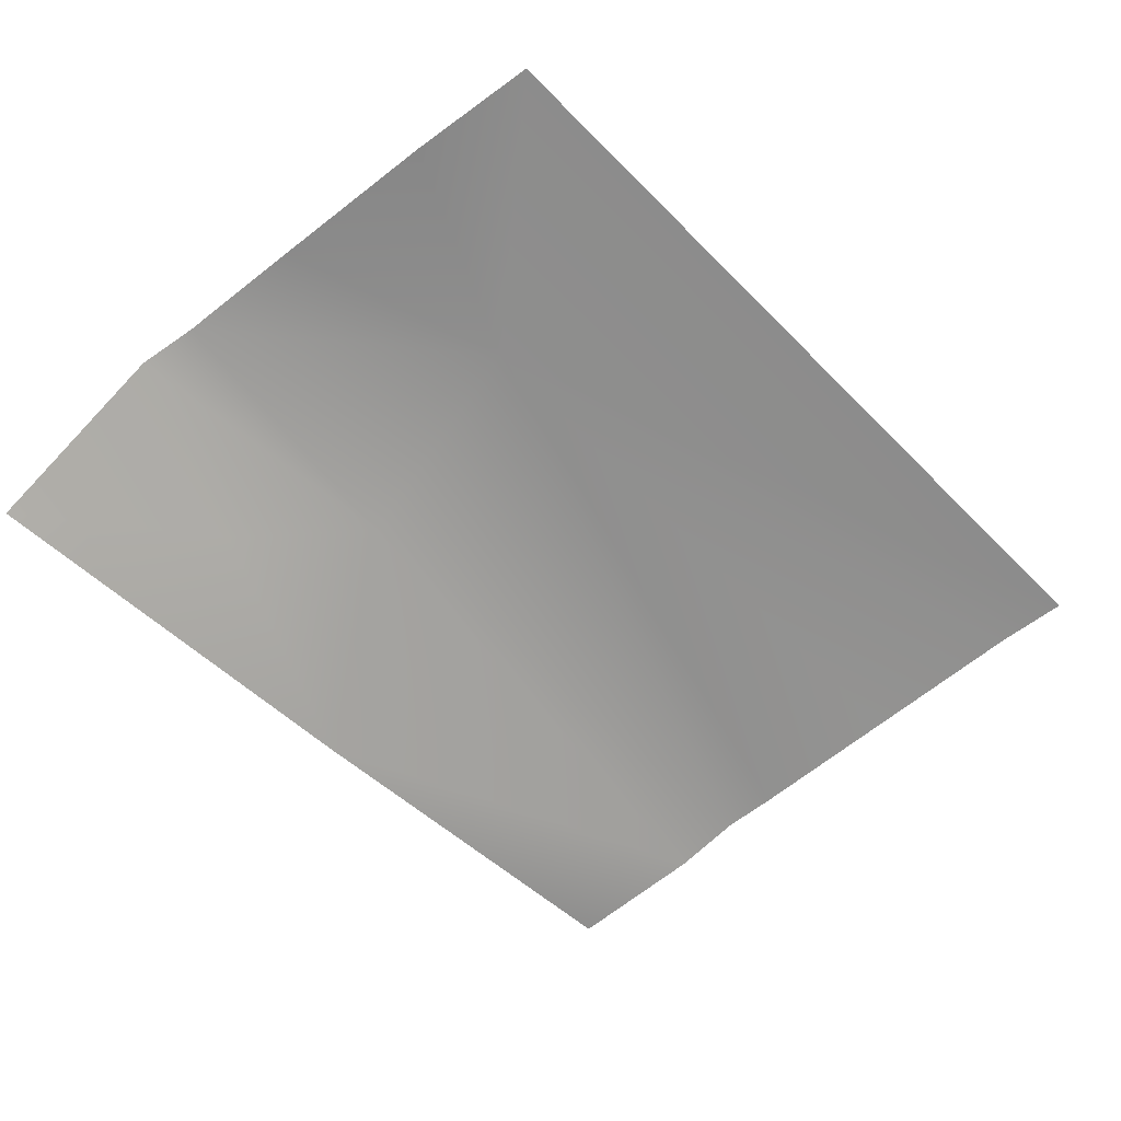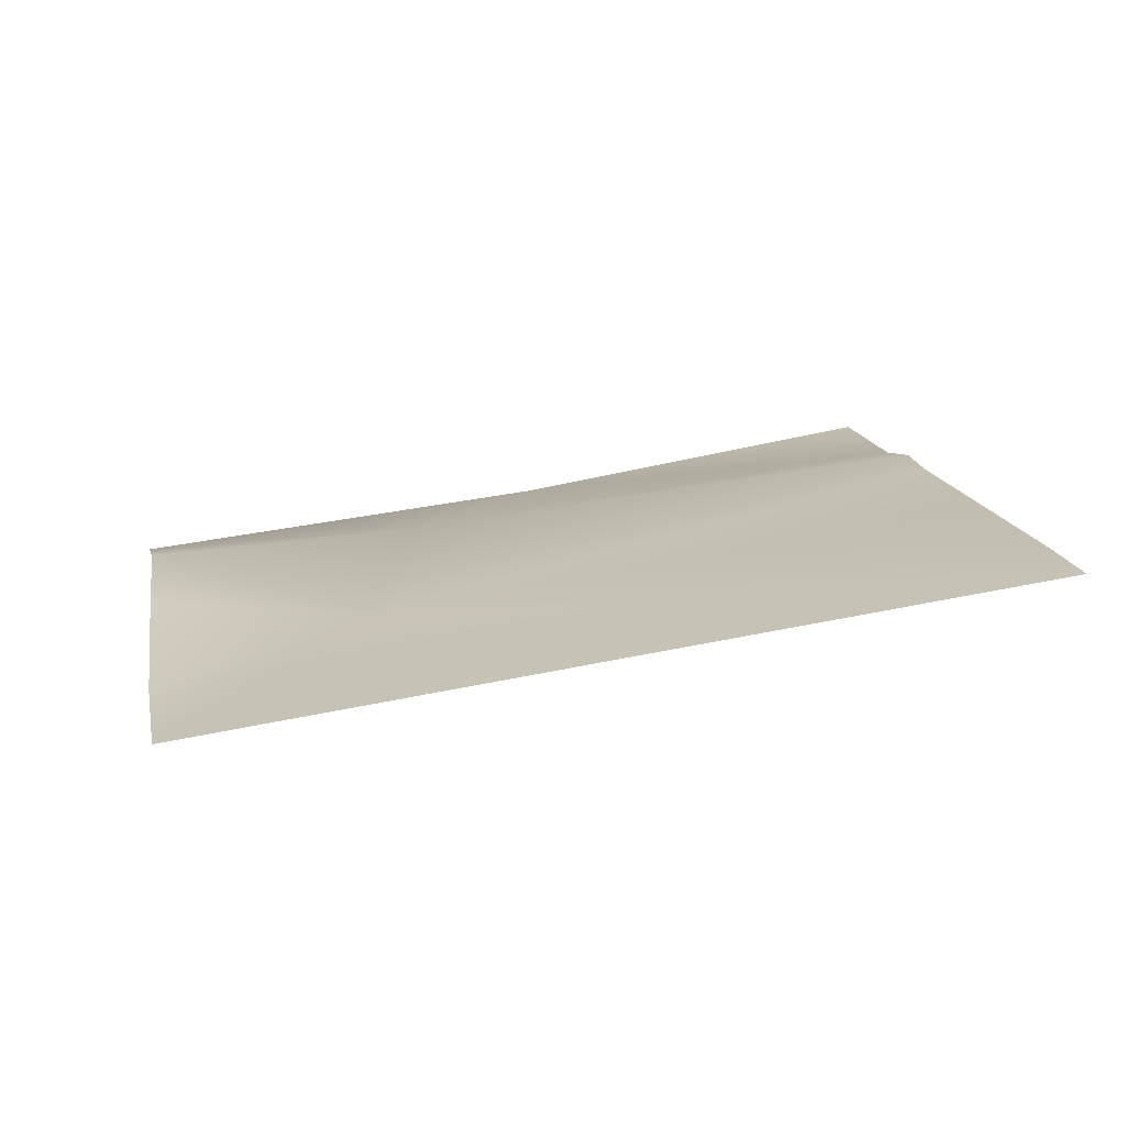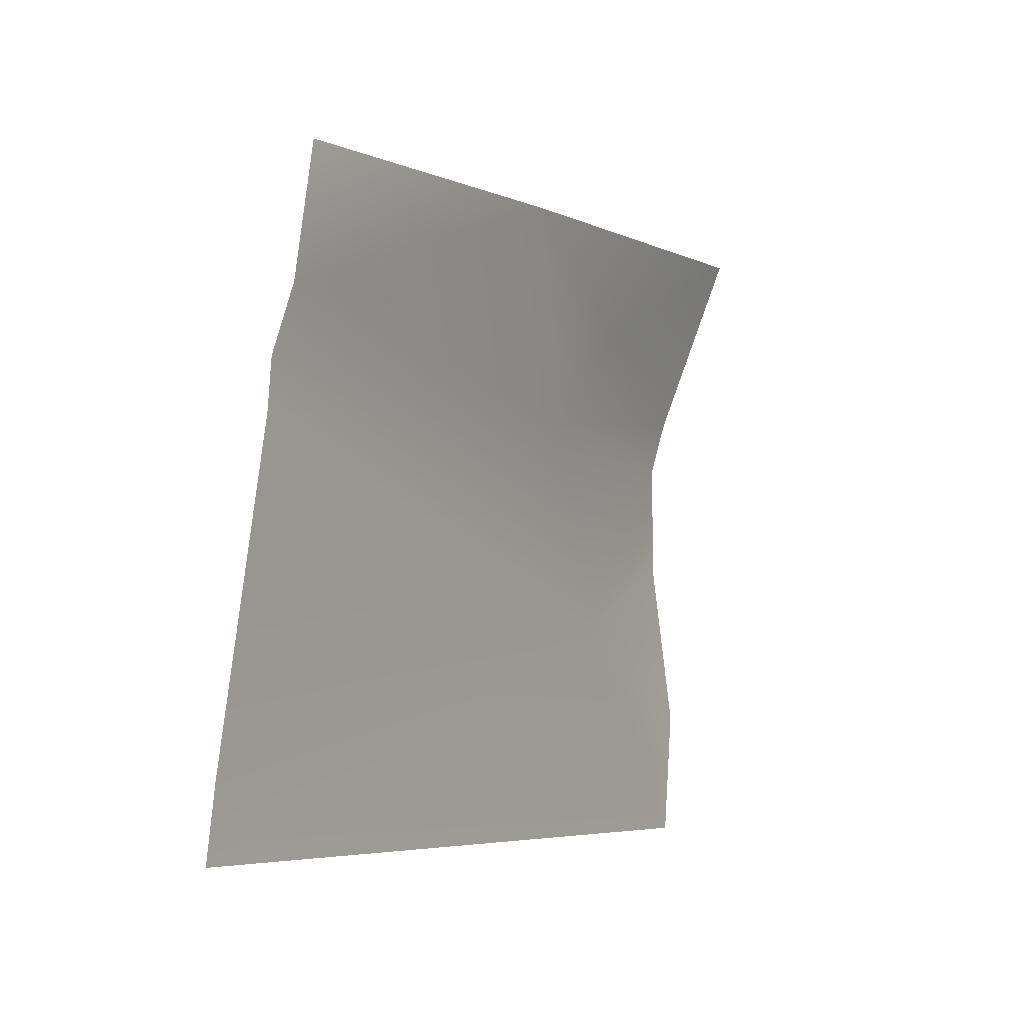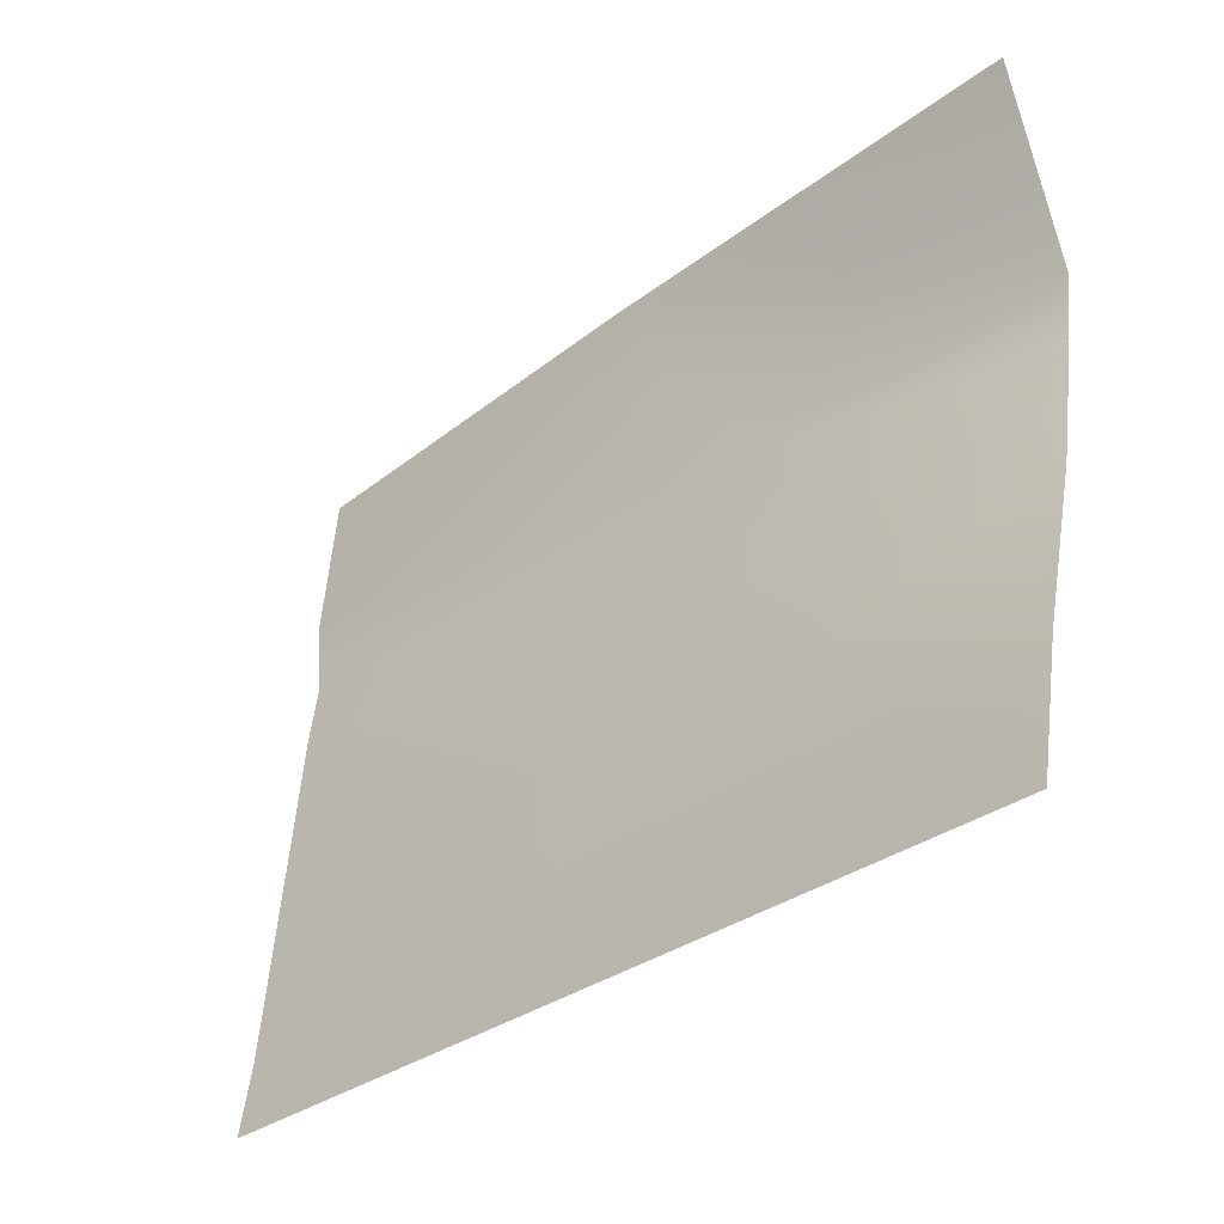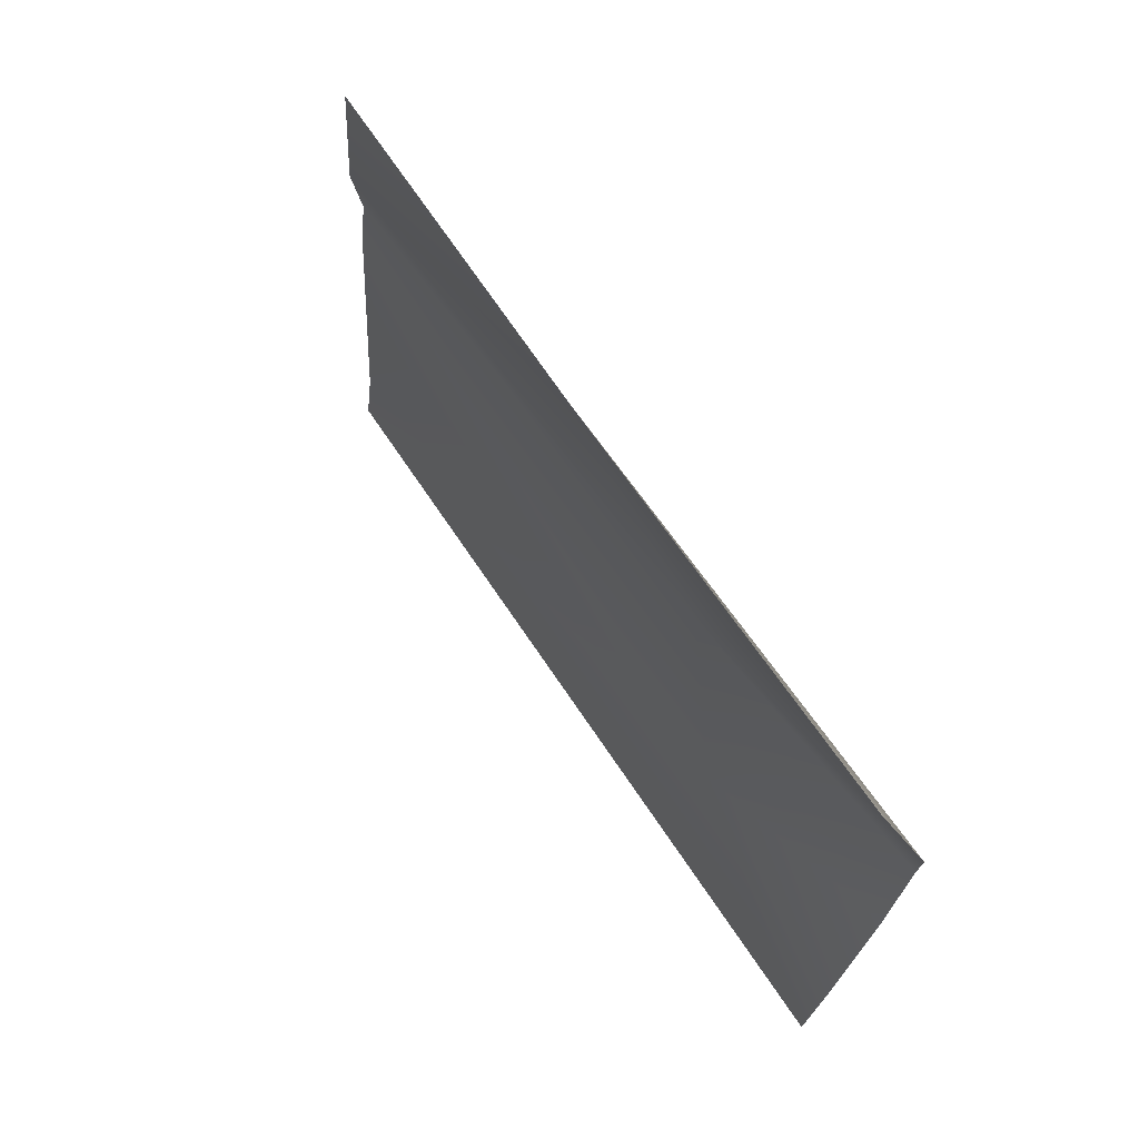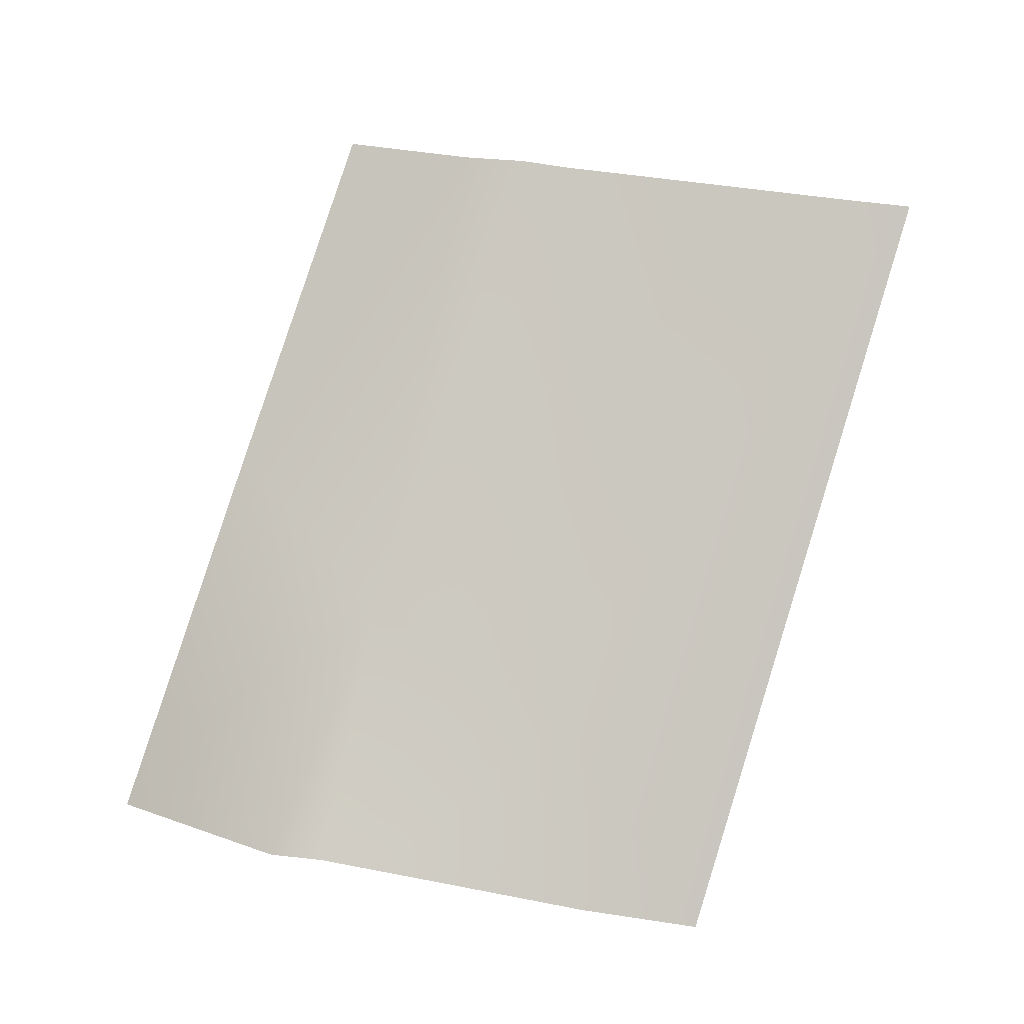
<metadata>
{"format":"obj","ext":"obj","renderer":"f3d","projection":"perspective","resolution":1024,"background":"white","views":[{"elev":-71.4,"azim":134.5,"up":"+Y"},{"elev":19.8,"azim":176.9,"up":"+Y"},{"elev":-5.7,"azim":-69.4,"up":"+Z"},{"elev":-36.6,"azim":32.0,"up":"+Z"},{"elev":59.6,"azim":48.1,"up":"+Z"},{"elev":78.6,"azim":107.0,"up":"+Y"}]}
</metadata>
<code>
v 59.21 6.176 6.073
v 57.08 5.778 9.328
v 59.89 5.987 2.47
v 63.76 4.542 9.563
v 63.83 5.705 6.576
v 63.66 5.894 5.671
v 63.44 5.811 3.686
v 63.14 5.404 0.9892
v 62.83 5.43 -1.041
v 51.08 7.019 9.06
v 50.77 7.146 6.958
v 50.64 7.413 5.918
v 50.52 7.409 5.095
v 49.76 7.724 0.08406
v 49.56 7.744 -1.033
v 60.9 5.737 7.774
v 50.16 7.559 2.712
v 58.49 6.187 -1.038
f 16 2 4
f 8 3 7
f 17 13 3
f 6 1 5
f 1 2 16
f 7 3 6
f 3 1 6
f 3 8 9
f 10 2 11
f 11 2 1
f 12 3 13
f 12 1 3
f 1 12 11
f 3 18 15
f 15 14 3
f 4 5 16
f 16 5 1
f 3 14 17
f 3 9 18

</code>
